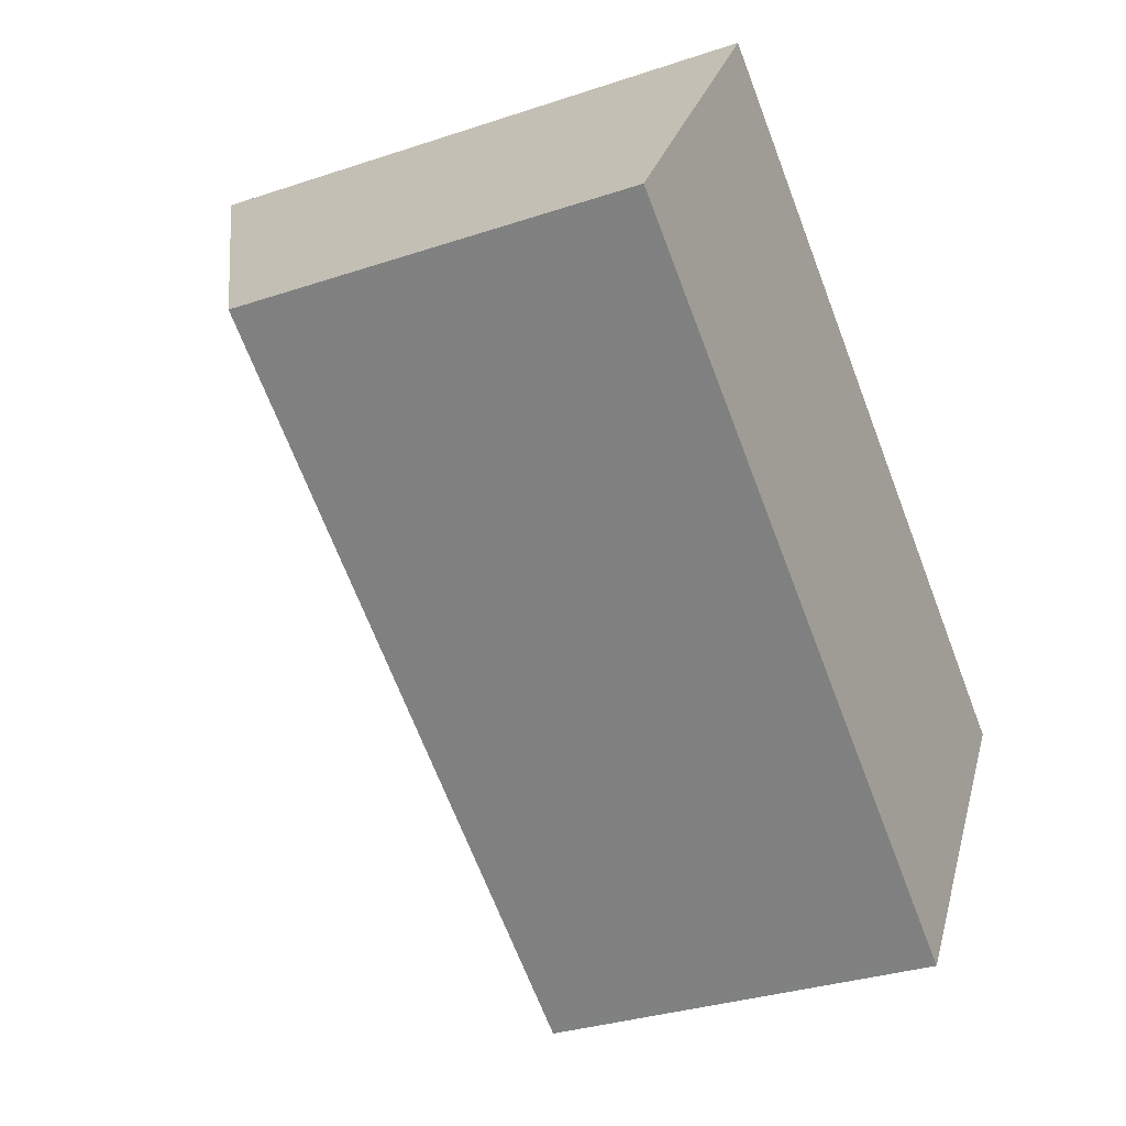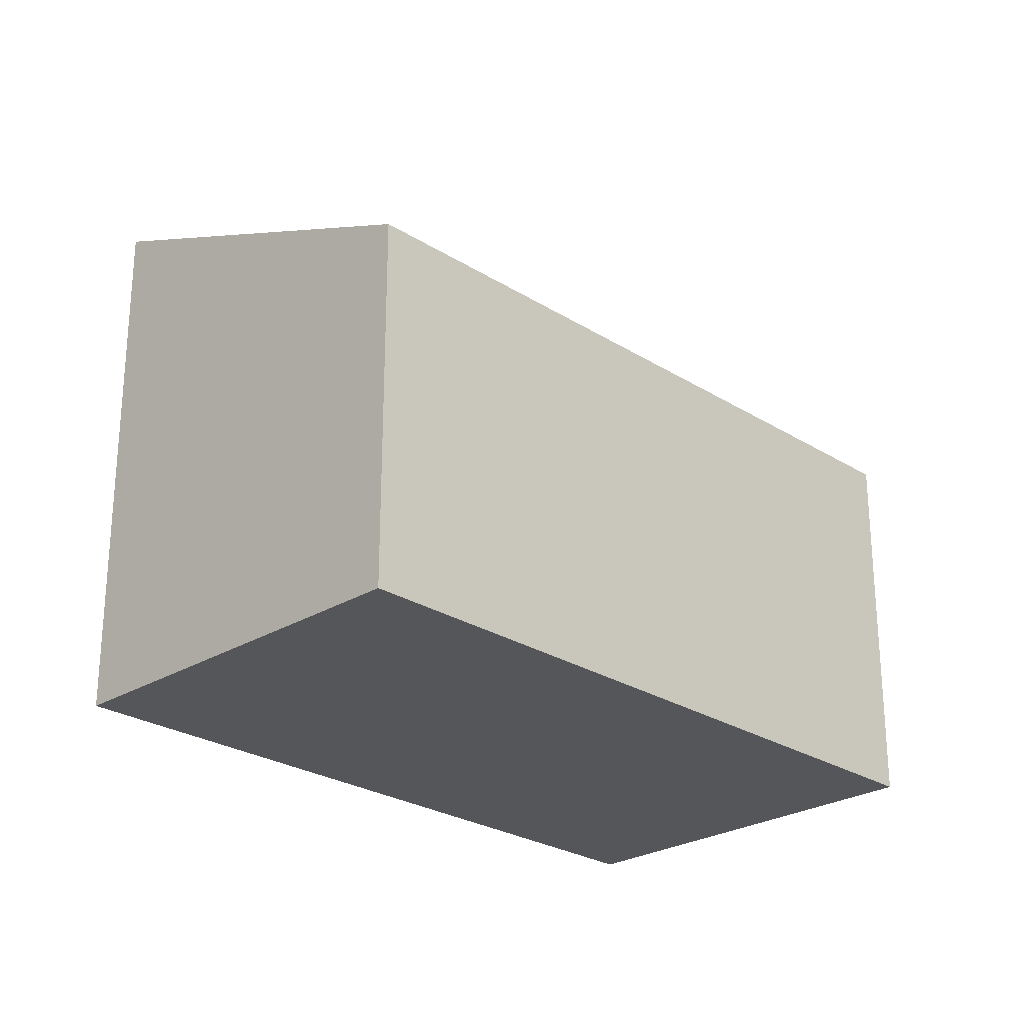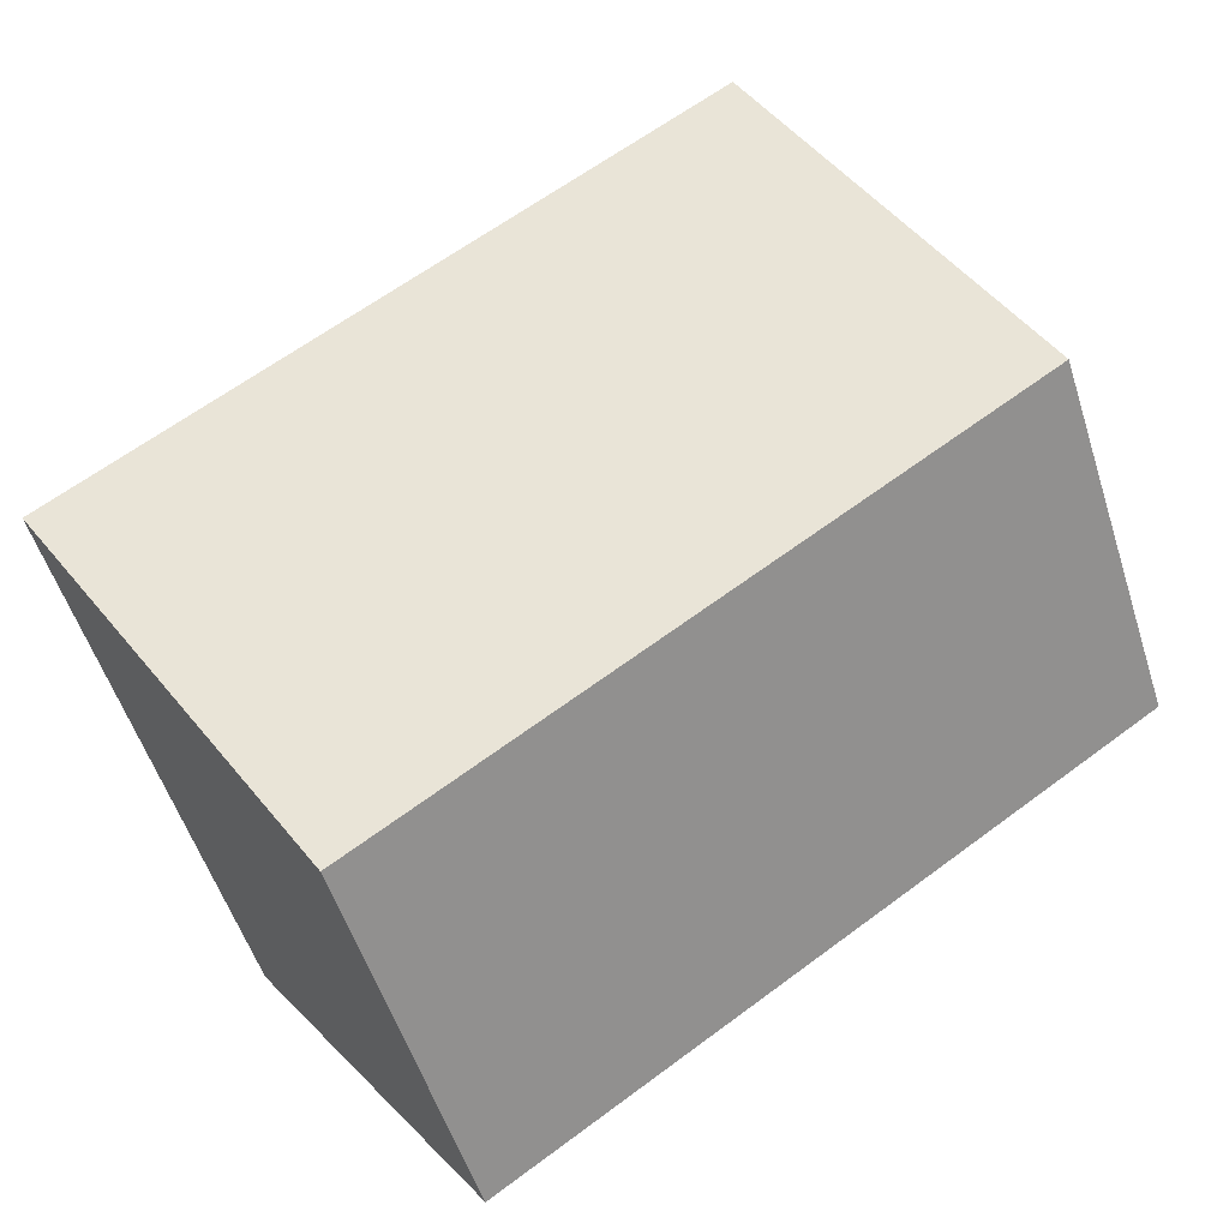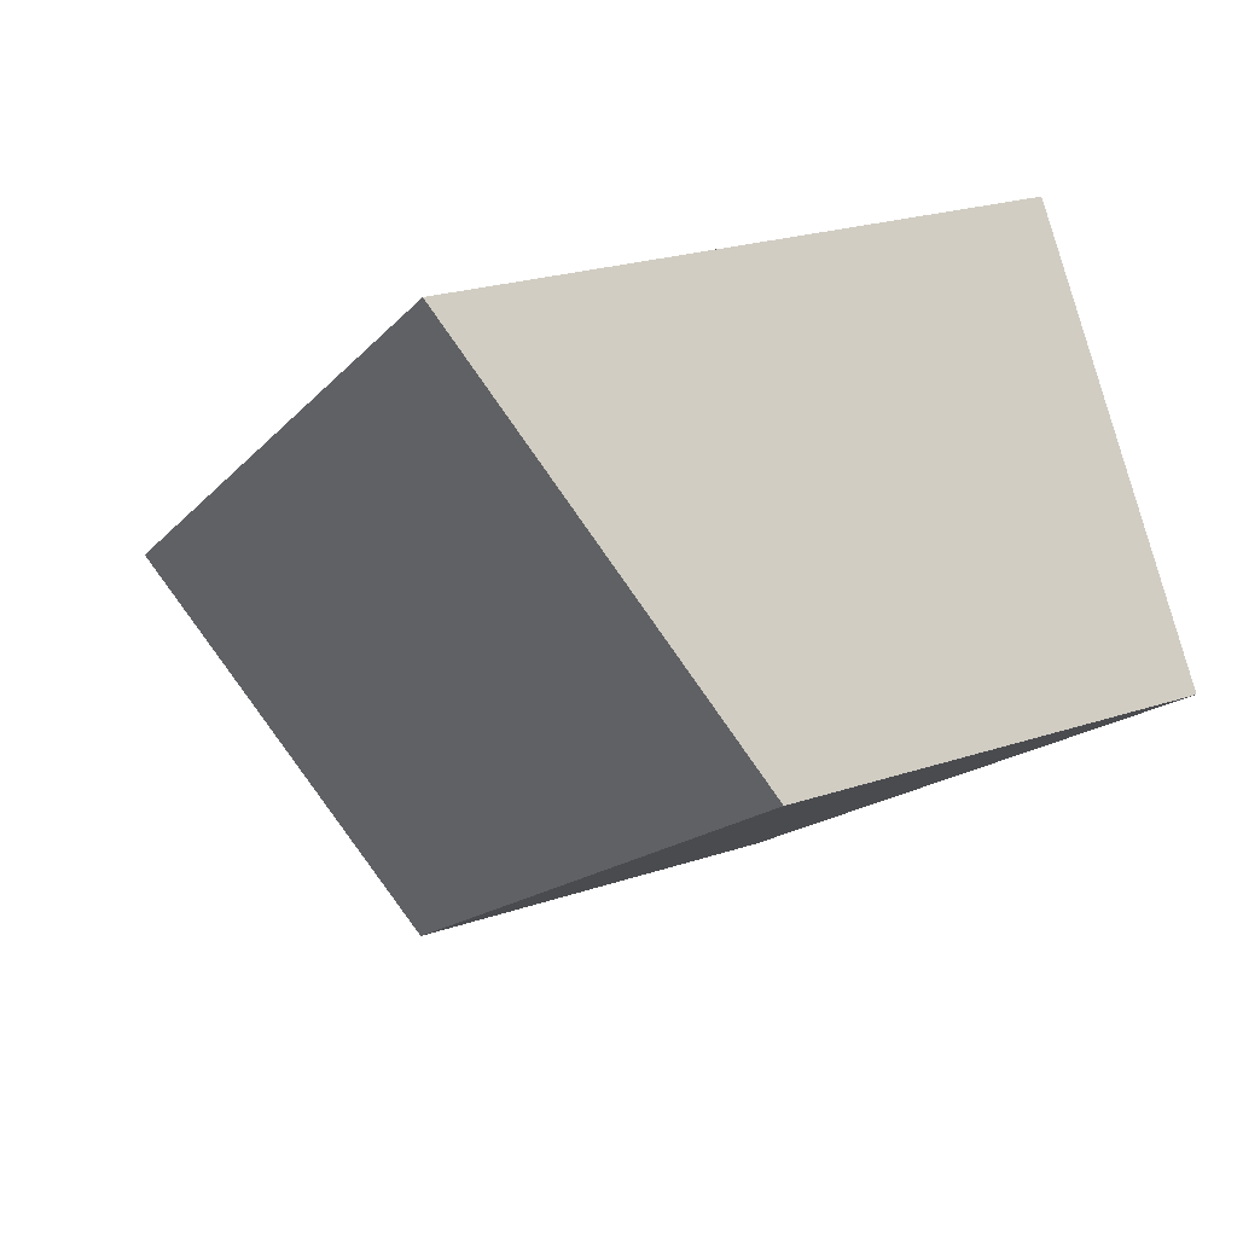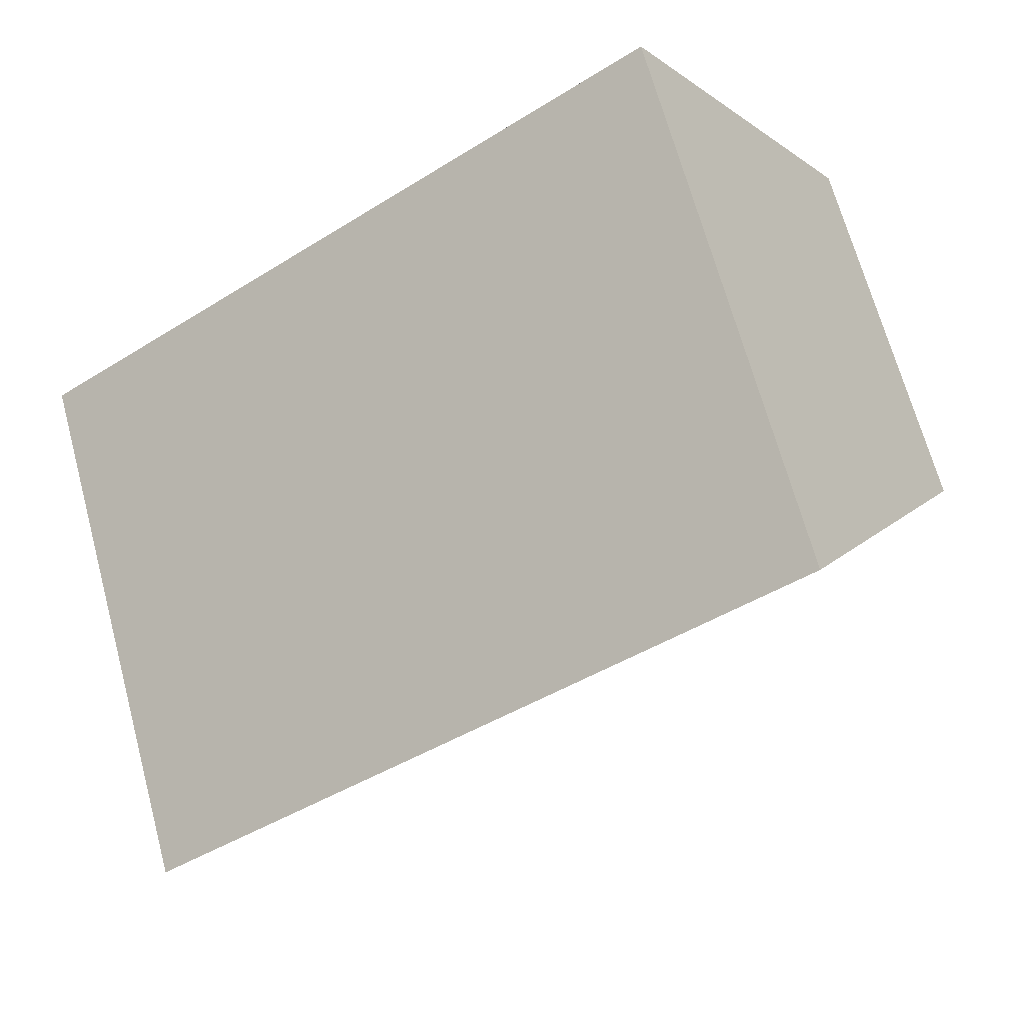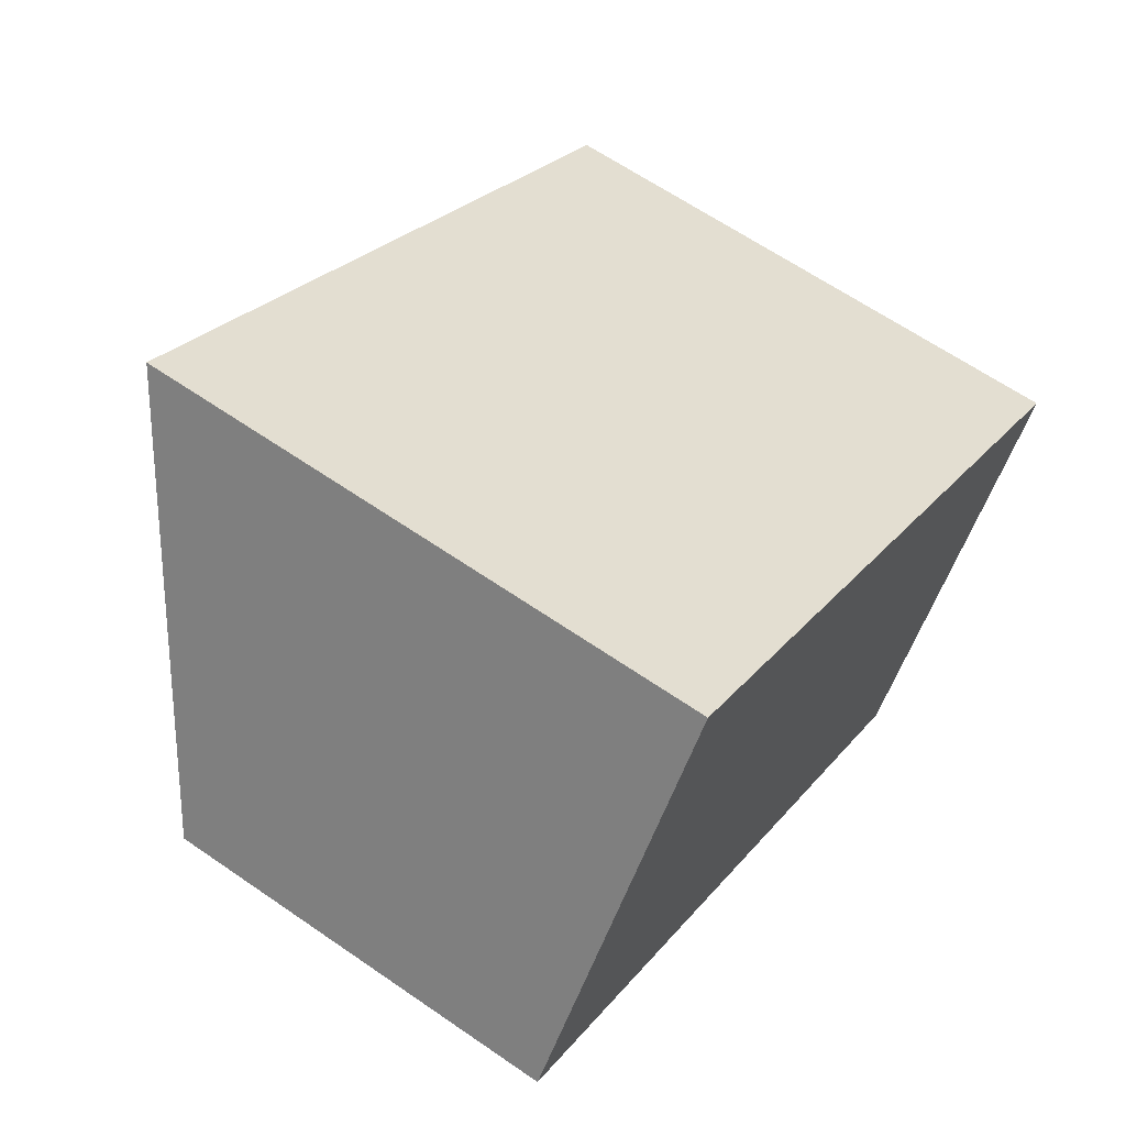
<metadata>
{"format":"obj","ext":"obj","renderer":"f3d","projection":"perspective","resolution":1024,"background":"white","views":[{"elev":-31.8,"azim":115.3,"up":"+Y"},{"elev":-25.7,"azim":-11.6,"up":"+Z"},{"elev":-54.1,"azim":17.6,"up":"+Y"},{"elev":23.5,"azim":60.3,"up":"+Y"},{"elev":67.5,"azim":-15.1,"up":"+Y"},{"elev":63.7,"azim":124.9,"up":"+Y"}]}
</metadata>
<code>
v 240.8 -410.6 3.06
v 244.4 -408.2 3.083
v 245.6 -410.2 2.152
v 242.1 -412.6 2.127
v 244.4 -408.3 3.083
v 240.8 -410.6 3.06
v 245.6 -410.2 2.152
v 244.3 -408.3 3.082
v 244.3 -408.3 3.083
v 242.1 -412.5 2.128
v 240.8 -410.6 3.06
v 240.8 -410.6 3.061
v 242.1 -412.5 2.135
v 242.1 -412.5 2.135
v 245.6 -410.2 2.158
v 245.6 -410.2 2.158
v 240.8 -410.6 3.061
v 240.8 -410.6 3.06
v 240.8 -410.6 0
v 240.8 -410.6 0
v 244.4 -408.3 3.083
v 244.4 -408.2 3.083
v 244.4 -408.2 0
v 244.4 -408.3 4.441e-16
v 245.6 -410.2 2.152
v 245.6 -410.2 2.152
v 245.6 -410.2 0
v 245.6 -410.2 0
v 242.1 -412.5 2.135
v 242.1 -412.6 2.127
v 242.1 -412.6 0
v 242.1 -412.5 0
v 245.6 -410.2 2.158
v 244.4 -408.3 3.083
v 244.4 -408.3 4.441e-16
v 245.6 -410.2 0
v 240.8 -410.6 3.06
v 240.8 -410.6 3.06
v 240.8 -410.6 4.441e-16
v 240.8 -410.6 0
v 242.1 -412.5 2.128
v 245.6 -410.2 2.152
v 245.6 -410.2 0
v 242.1 -412.5 -4.441e-16
v 244.4 -408.2 3.083
v 244.3 -408.3 3.083
v 244.3 -408.3 0
v 244.4 -408.2 0
v 242.1 -412.6 2.127
v 242.1 -412.5 2.128
v 242.1 -412.5 -4.441e-16
v 242.1 -412.6 0
v 244.3 -408.3 3.083
v 240.8 -410.6 3.061
v 240.8 -410.6 0
v 244.3 -408.3 0
v 240.8 -410.6 3.06
v 242.1 -412.5 2.135
v 242.1 -412.5 0
v 240.8 -410.6 4.441e-16
v 245.6 -410.2 2.152
v 245.6 -410.2 2.158
v 245.6 -410.2 0
v 245.6 -410.2 0
v 240.8 -410.6 0
v 244.4 -408.2 0
v 245.6 -410.2 0
v 242.1 -412.6 0
f 9 2 5 8
f 15 8 5 16
f 13 11 8 15
f 12 9 8 11
f 14 6 11 13
f 11 6 1 12
f 13 10 4 14
f 15 7 10 13
f 16 3 7 15
f 18 19 20 17
f 22 23 24 21
f 26 27 28 25
f 30 31 32 29
f 34 35 36 33
f 38 39 40 37
f 42 43 44 41
f 46 47 48 45
f 50 51 52 49
f 54 55 56 53
f 58 59 60 57
f 62 63 64 61
f 66 67 68 65

</code>
